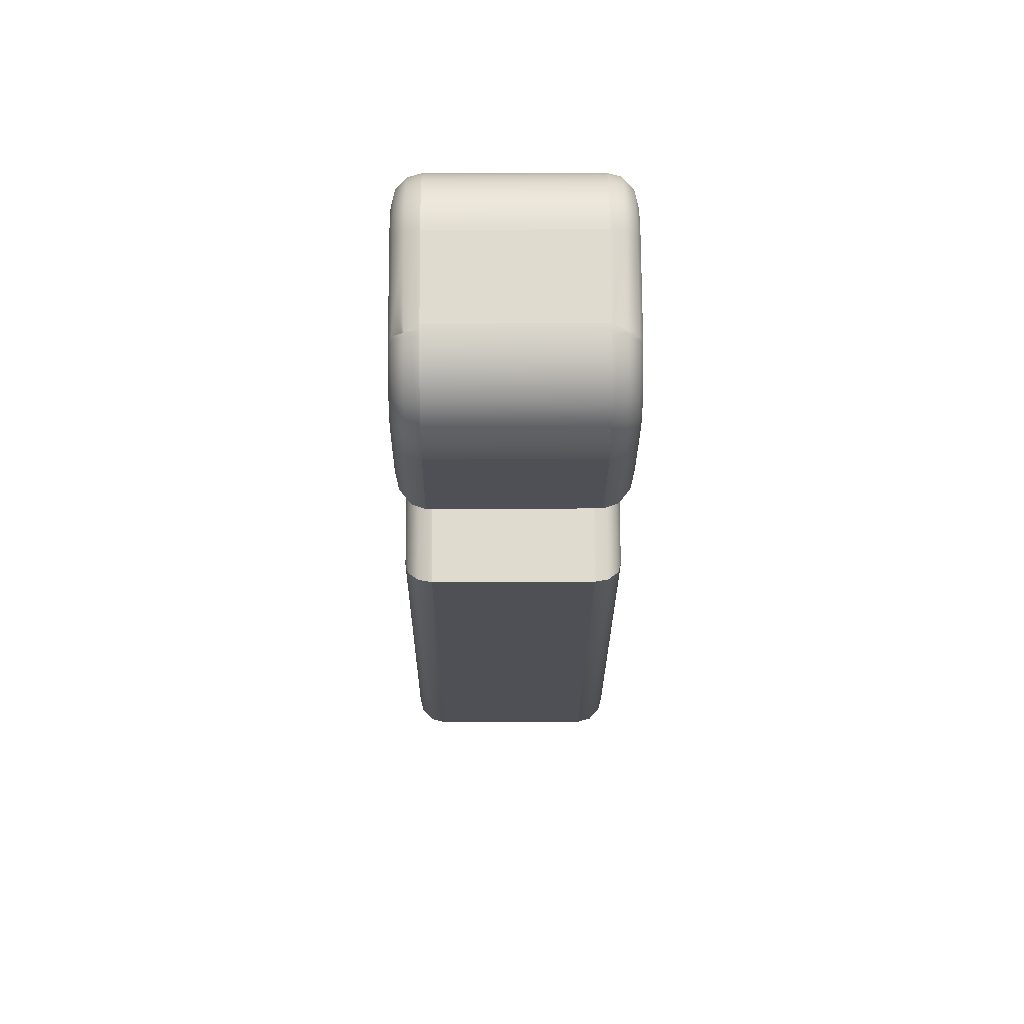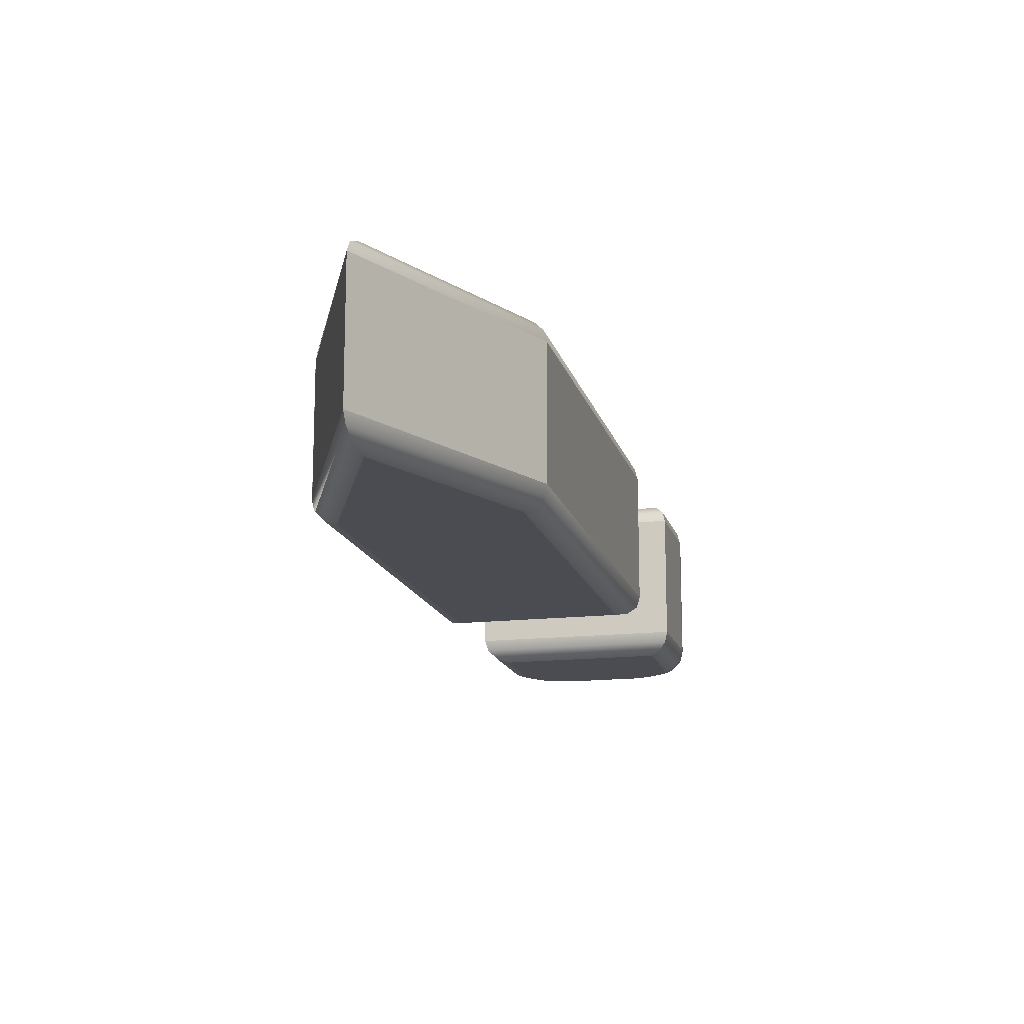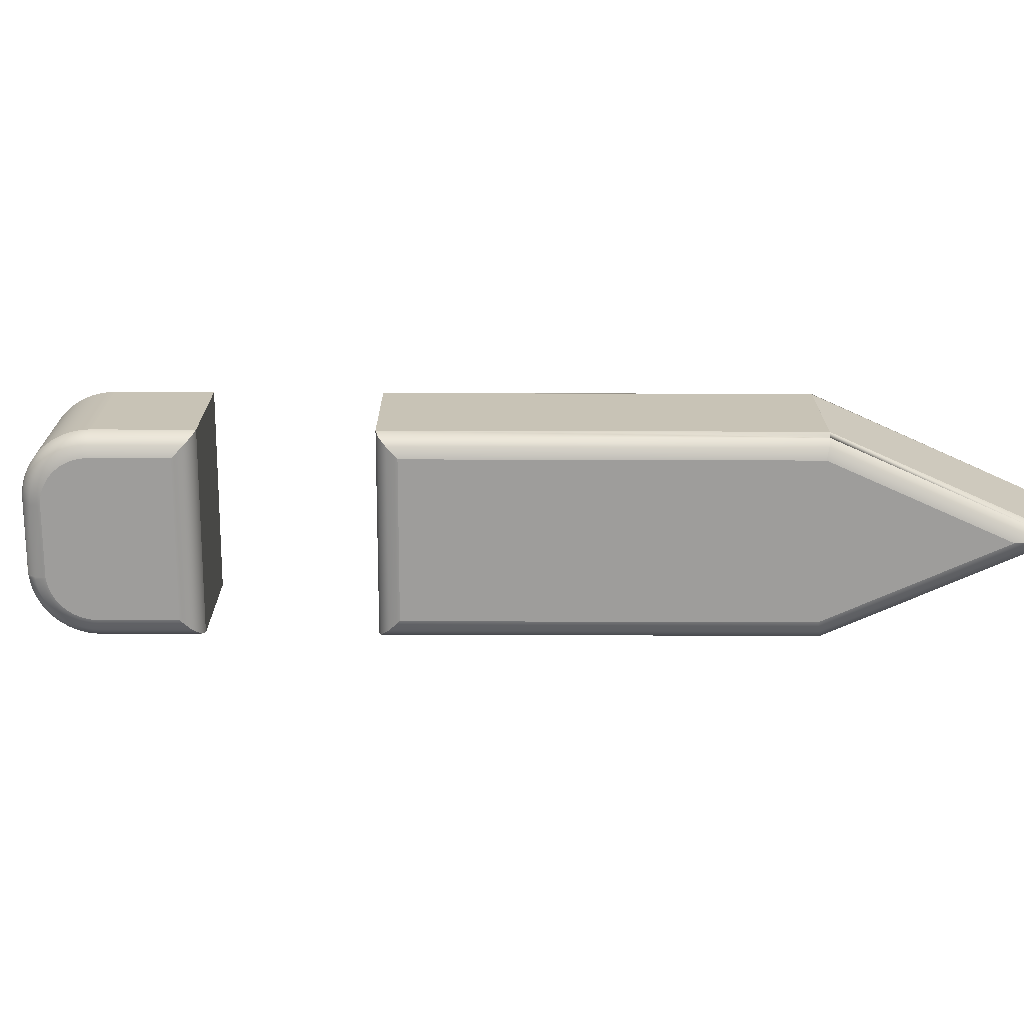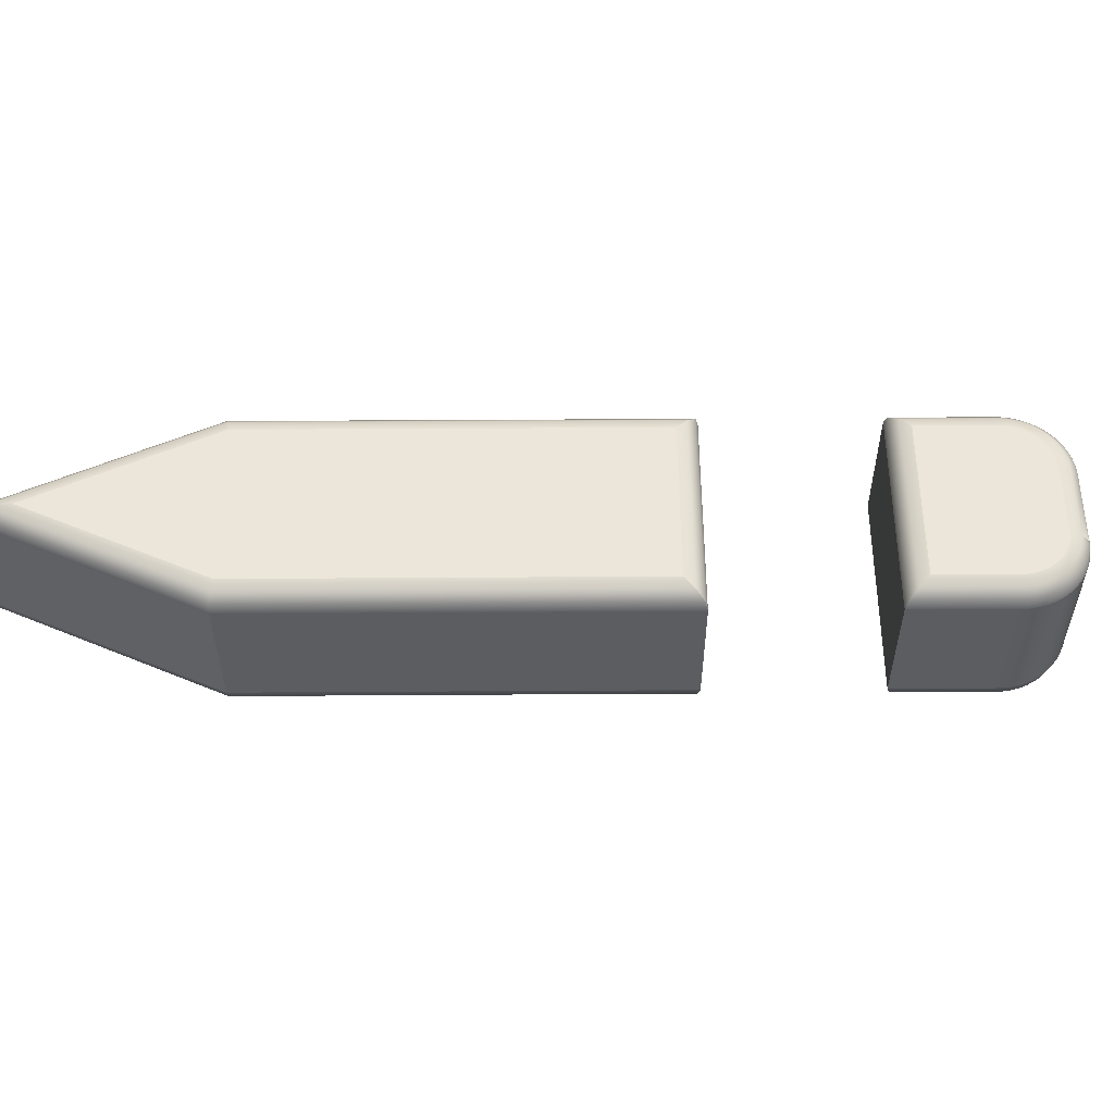
<metadata>
{"format":"obj","ext":"obj","renderer":"f3d","projection":"perspective","resolution":1024,"background":"white","views":[{"elev":25.5,"azim":89.6,"up":"+Y"},{"elev":-15.5,"azim":-31.3,"up":"+Z"},{"elev":-70.6,"azim":-135.2,"up":"+Z"},{"elev":54.4,"azim":44.6,"up":"+Z"}]}
</metadata>
<code>
v 9.871 8.526 1.764
v 8.525 9.874 1.764
v 8.39 9.997 1.764
v 8.244 10.11 1.764
v 8.09 10.2 1.764
v 7.928 10.28 1.764
v 7.759 10.34 1.764
v 7.585 10.39 1.764
v 7.406 10.42 1.764
v 7.285 10.43 1.764
v 7.163 10.44 1.764
v 6.98 10.43 1.764
v 6.801 10.4 1.764
v 6.625 10.36 1.764
v 6.454 10.3 1.764
v 6.29 10.23 1.764
v 6.133 10.14 1.764
v 5.984 10.04 1.764
v 5.89 9.958 1.764
v 5.801 9.874 1.764
v 3.833 7.912 1.764
v 7.903 3.842 1.764
v 9.873 5.804 1.764
v 9.997 5.94 1.764
v 10.11 6.086 1.764
v 10.2 6.24 1.764
v 10.28 6.403 1.764
v 10.34 6.572 1.764
v 10.39 6.746 1.764
v 10.42 6.925 1.764
v 10.43 7.046 1.764
v 10.44 7.168 1.764
v 10.43 7.351 1.764
v 10.4 7.532 1.764
v 10.36 7.708 1.764
v 10.3 7.879 1.764
v 10.23 8.043 1.764
v 10.14 8.2 1.764
v 10.03 8.349 1.764
v 9.957 8.443 1.764
v 9.873 8.532 1.764
v -7.933 -3.862 1.764
v -10.44 -10.44 1.764
v -3.863 -7.932 1.764
v 4.578 0.5068 1.764
v 0.5079 4.577 1.764
v -7.933 -3.856 1.764
v 9.871 8.526 -1.764
v 8.525 9.874 -1.764
v 8.39 9.997 -1.764
v 8.244 10.11 -1.764
v 8.09 10.2 -1.764
v 7.928 10.28 -1.764
v 7.759 10.34 -1.764
v 7.585 10.39 -1.764
v 7.406 10.42 -1.764
v 7.285 10.43 -1.764
v 7.163 10.44 -1.764
v 6.98 10.43 -1.764
v 6.801 10.4 -1.764
v 6.625 10.36 -1.764
v 6.454 10.3 -1.764
v 6.29 10.23 -1.764
v 6.133 10.14 -1.764
v 5.984 10.04 -1.764
v 5.89 9.958 -1.764
v 5.801 9.874 -1.764
v 3.833 7.912 -1.764
v 7.903 3.842 -1.764
v 9.873 5.804 -1.764
v 9.997 5.94 -1.764
v 10.11 6.086 -1.764
v 10.2 6.24 -1.764
v 10.28 6.403 -1.764
v 10.34 6.572 -1.764
v 10.39 6.746 -1.764
v 10.42 6.925 -1.764
v 10.43 7.046 -1.764
v 10.44 7.168 -1.764
v 10.43 7.351 -1.764
v 10.4 7.532 -1.764
v 10.36 7.708 -1.764
v 10.3 7.879 -1.764
v 10.23 8.043 -1.764
v 10.14 8.2 -1.764
v 10.03 8.349 -1.764
v 9.957 8.443 -1.764
v 9.873 8.532 -1.764
v -7.933 -3.862 -1.764
v -10.44 -10.44 -1.764
v -3.863 -7.932 -1.764
v 4.578 0.5068 -1.764
v 0.5079 4.577 -1.764
v -7.933 -3.856 -1.764
v 9.903 8.396 2.048
v 9.905 8.385 2.057
v 9.908 8.37 2.07
v 9.743 8.22 2.287
v 9.526 8.023 2.364
v 9.557 7.986 2.364
v 9.79 8.163 2.287
v 9.973 8.303 2.057
v 9.631 7.879 2.364
v 9.879 8.036 2.287
v 10.07 8.159 2.057
v 9.693 7.771 2.364
v 9.955 7.904 2.287
v 10.16 8.008 2.057
v 9.744 7.658 2.364
v 10.02 7.766 2.287
v 10.23 7.85 2.057
v 9.784 7.54 2.364
v 10.07 7.622 2.287
v 10.29 7.686 2.057
v 9.813 7.419 2.364
v 10.1 7.474 2.287
v 10.33 7.517 2.057
v 9.831 7.295 2.364
v 10.12 7.322 2.287
v 10.35 7.344 2.057
v 9.837 7.164 2.364
v 10.13 7.166 2.287
v 10.36 7.168 2.057
v 9.835 7.084 2.364
v 10.13 7.065 2.287
v 10.36 7.051 2.057
v 9.827 7.005 2.364
v 10.12 6.966 2.287
v 10.35 6.935 2.057
v 9.805 6.877 2.364
v 10.09 6.813 2.287
v 10.32 6.763 2.057
v 9.772 6.757 2.364
v 10.05 6.666 2.287
v 10.27 6.595 2.057
v 9.728 6.641 2.364
v 9.998 6.524 2.287
v 10.21 6.433 2.057
v 9.673 6.529 2.364
v 9.931 6.388 2.287
v 10.13 6.277 2.057
v 9.608 6.423 2.364
v 9.852 6.258 2.287
v 10.04 6.129 2.057
v 9.533 6.322 2.364
v 9.76 6.135 2.287
v 9.937 5.989 2.057
v 9.439 6.219 2.364
v 9.652 6.016 2.287
v 9.818 5.857 2.057
v 7.904 4.69 2.364
v 7.904 4.275 2.287
v 7.903 3.951 2.057
v 4.682 7.912 2.364
v 4.267 7.912 2.287
v 3.941 7.912 2.057
v 6.218 9.443 2.364
v 6.014 9.654 2.287
v 5.854 9.819 2.057
v 6.286 9.506 2.364
v 6.093 9.727 2.287
v 5.941 9.9 2.057
v 6.347 9.557 2.364
v 6.17 9.791 2.287
v 6.031 9.974 2.057
v 6.453 9.631 2.364
v 6.297 9.879 2.287
v 6.174 10.07 2.057
v 6.562 9.692 2.364
v 6.429 9.954 2.287
v 6.325 10.16 2.057
v 6.675 9.743 2.364
v 6.567 10.02 2.287
v 6.482 10.23 2.057
v 6.792 9.783 2.364
v 6.71 10.07 2.287
v 6.646 10.29 2.057
v 6.913 9.812 2.364
v 6.858 10.1 2.287
v 6.815 10.33 2.057
v 7.037 9.83 2.364
v 7.009 10.12 2.287
v 6.988 10.35 2.057
v 7.168 9.836 2.364
v 7.166 10.13 2.287
v 7.164 10.36 2.057
v 7.247 9.834 2.364
v 7.266 10.13 2.287
v 7.28 10.36 2.057
v 7.326 9.826 2.364
v 7.365 10.12 2.287
v 7.396 10.35 2.057
v 7.454 9.804 2.364
v 7.518 10.09 2.287
v 7.568 10.32 2.057
v 7.574 9.771 2.364
v 7.664 10.05 2.287
v 7.735 10.27 2.057
v 7.69 9.727 2.364
v 7.806 9.997 2.287
v 7.897 10.21 2.057
v 7.801 9.673 2.364
v 7.942 9.931 2.287
v 8.053 10.13 2.057
v 7.908 9.608 2.364
v 8.072 9.852 2.287
v 8.201 10.04 2.057
v 8.008 9.533 2.364
v 8.195 9.76 2.287
v 8.341 9.938 2.057
v 8.111 9.44 2.364
v 8.314 9.652 2.287
v 8.472 9.819 2.057
v 9.905 8.384 2.057
v -7.906 -3.867 1.943
v -7.863 -3.894 2.057
v -7.666 -4.022 2.287
v -7.414 -4.185 2.364
v 0.5077 3.729 2.364
v 0.5078 4.144 2.287
v 0.5079 4.469 2.057
v 3.729 0.5069 2.364
v 4.144 0.5069 2.287
v 4.47 0.5068 2.057
v -4.196 -7.417 2.364
v -4.033 -7.669 2.287
v -3.905 -7.866 2.057
v -9.401 -9.4 2.364
v -9.908 -9.907 2.287
v -10.31 -10.3 2.057
v 9.903 8.396 -2.048
v 9.905 8.385 -2.057
v 9.908 8.37 -2.07
v 9.743 8.22 -2.287
v 9.526 8.023 -2.364
v 9.557 7.986 -2.364
v 9.79 8.163 -2.287
v 9.973 8.303 -2.057
v 9.631 7.879 -2.364
v 9.879 8.036 -2.287
v 10.07 8.159 -2.057
v 9.693 7.771 -2.364
v 9.955 7.904 -2.287
v 10.16 8.008 -2.057
v 9.744 7.658 -2.364
v 10.02 7.766 -2.287
v 10.23 7.85 -2.057
v 9.784 7.54 -2.364
v 10.07 7.622 -2.287
v 10.29 7.686 -2.057
v 9.813 7.419 -2.364
v 10.1 7.474 -2.287
v 10.33 7.517 -2.057
v 9.831 7.295 -2.364
v 10.12 7.322 -2.287
v 10.35 7.344 -2.057
v 9.837 7.164 -2.364
v 10.13 7.166 -2.287
v 10.36 7.168 -2.057
v 9.835 7.084 -2.364
v 10.13 7.065 -2.287
v 10.36 7.051 -2.057
v 9.827 7.005 -2.364
v 10.12 6.966 -2.287
v 10.35 6.935 -2.057
v 9.805 6.877 -2.364
v 10.09 6.813 -2.287
v 10.32 6.763 -2.057
v 9.772 6.757 -2.364
v 10.05 6.666 -2.287
v 10.27 6.595 -2.057
v 9.728 6.641 -2.364
v 9.998 6.524 -2.287
v 10.21 6.433 -2.057
v 9.673 6.529 -2.364
v 9.931 6.388 -2.287
v 10.13 6.277 -2.057
v 9.608 6.423 -2.364
v 9.852 6.258 -2.287
v 10.04 6.129 -2.057
v 9.533 6.322 -2.364
v 9.76 6.135 -2.287
v 9.937 5.989 -2.057
v 9.439 6.219 -2.364
v 9.652 6.016 -2.287
v 9.818 5.857 -2.057
v 7.904 4.69 -2.364
v 7.904 4.275 -2.287
v 7.903 3.951 -2.057
v 4.682 7.912 -2.364
v 4.267 7.912 -2.287
v 3.941 7.912 -2.057
v 6.218 9.443 -2.364
v 6.014 9.654 -2.287
v 5.854 9.819 -2.057
v 6.286 9.506 -2.364
v 6.093 9.727 -2.287
v 5.941 9.9 -2.057
v 6.347 9.557 -2.364
v 6.17 9.791 -2.287
v 6.031 9.974 -2.057
v 6.453 9.631 -2.364
v 6.297 9.879 -2.287
v 6.174 10.07 -2.057
v 6.562 9.692 -2.364
v 6.429 9.954 -2.287
v 6.325 10.16 -2.057
v 6.675 9.743 -2.364
v 6.567 10.02 -2.287
v 6.482 10.23 -2.057
v 6.792 9.783 -2.364
v 6.71 10.07 -2.287
v 6.646 10.29 -2.057
v 6.913 9.812 -2.364
v 6.858 10.1 -2.287
v 6.815 10.33 -2.057
v 7.037 9.83 -2.364
v 7.009 10.12 -2.287
v 6.988 10.35 -2.057
v 7.168 9.836 -2.364
v 7.166 10.13 -2.287
v 7.164 10.36 -2.057
v 7.247 9.834 -2.364
v 7.266 10.13 -2.287
v 7.28 10.36 -2.057
v 7.326 9.826 -2.364
v 7.365 10.12 -2.287
v 7.396 10.35 -2.057
v 7.454 9.804 -2.364
v 7.518 10.09 -2.287
v 7.568 10.32 -2.057
v 7.574 9.771 -2.364
v 7.664 10.05 -2.287
v 7.735 10.27 -2.057
v 7.69 9.727 -2.364
v 7.806 9.997 -2.287
v 7.897 10.21 -2.057
v 7.801 9.673 -2.364
v 7.942 9.931 -2.287
v 8.053 10.13 -2.057
v 7.908 9.608 -2.364
v 8.072 9.852 -2.287
v 8.201 10.04 -2.057
v 8.008 9.533 -2.364
v 8.195 9.76 -2.287
v 8.341 9.938 -2.057
v 8.111 9.44 -2.364
v 8.314 9.652 -2.287
v 8.472 9.819 -2.057
v 9.905 8.384 -2.057
v -7.906 -3.867 -1.943
v -7.863 -3.894 -2.057
v -7.666 -4.022 -2.287
v -7.414 -4.185 -2.364
v 0.5077 3.729 -2.364
v 0.5078 4.144 -2.287
v 0.5079 4.469 -2.057
v 3.729 0.5069 -2.364
v 4.144 0.5069 -2.287
v 4.47 0.5068 -2.057
v -4.196 -7.417 -2.364
v -4.033 -7.669 -2.287
v -3.905 -7.866 -2.057
v -9.401 -9.4 -2.364
v -9.908 -9.907 -2.287
v -10.31 -10.3 -2.057
o Fill
f 48 49 2 1
f 49 50 3 2
f 50 51 4 3
f 51 52 5 4
f 52 53 6 5
f 53 54 7 6
f 54 55 8 7
f 55 56 9 8
f 56 57 10 9
f 57 58 11 10
f 58 59 12 11
f 59 60 13 12
f 60 61 14 13
f 61 62 15 14
f 62 63 16 15
f 63 64 17 16
f 64 65 18 17
f 65 66 19 18
f 66 67 20 19
f 67 68 21 20
f 68 69 22 21
f 69 70 23 22
f 70 71 24 23
f 71 72 25 24
f 72 73 26 25
f 73 74 27 26
f 74 75 28 27
f 75 76 29 28
f 76 77 30 29
f 77 78 31 30
f 78 79 32 31
f 79 80 33 32
f 80 81 34 33
f 81 82 35 34
f 82 83 36 35
f 83 84 37 36
f 84 85 38 37
f 85 86 39 38
f 86 87 40 39
f 87 88 41 40
f 88 48 1 41
f 89 90 43 42
f 90 91 44 43
f 91 92 45 44
f 92 93 46 45
f 93 94 47 46
f 94 89 42 47
f 112 109 193 190
f 41 95 40
f 40 95 96 102 39
f 96 97 98 101 102
f 98 99 100 101
f 39 102 105 38
f 102 101 104 105
f 101 100 103 104
f 38 105 108 37
f 105 104 107 108
f 104 103 106 107
f 37 108 111 36
f 108 107 110 111
f 107 106 109 110
f 36 111 114 35
f 111 110 113 114
f 110 109 112 113
f 35 114 117 34
f 114 113 116 117
f 113 112 115 116
f 34 117 120 33
f 117 116 119 120
f 116 115 118 119
f 33 120 123 32
f 120 119 122 123
f 119 118 121 122
f 32 123 126 31
f 123 122 125 126
f 122 121 124 125
f 31 126 129 30
f 126 125 128 129
f 125 124 127 128
f 30 129 132 29
f 129 128 131 132
f 128 127 130 131
f 29 132 135 28
f 132 131 134 135
f 131 130 133 134
f 28 135 138 27
f 135 134 137 138
f 134 133 136 137
f 27 138 141 26
f 138 137 140 141
f 137 136 139 140
f 26 141 144 25
f 141 140 143 144
f 140 139 142 143
f 25 144 147 24
f 144 143 146 147
f 143 142 145 146
f 24 147 150 23
f 147 146 149 150
f 146 145 148 149
f 23 150 153 22
f 150 149 152 153
f 149 148 151 152
f 22 153 156 21
f 153 152 155 156
f 152 151 154 155
f 21 156 159 20
f 156 155 158 159
f 155 154 157 158
f 20 159 162 19
f 159 158 161 162
f 158 157 160 161
f 19 162 165 18
f 162 161 164 165
f 161 160 163 164
f 18 165 168 17
f 165 164 167 168
f 164 163 166 167
f 17 168 171 16
f 168 167 170 171
f 167 166 169 170
f 16 171 174 15
f 171 170 173 174
f 170 169 172 173
f 15 174 177 14
f 174 173 176 177
f 173 172 175 176
f 14 177 180 13
f 177 176 179 180
f 176 175 178 179
f 13 180 183 12
f 180 179 182 183
f 179 178 181 182
f 12 183 186 11
f 183 182 185 186
f 182 181 184 185
f 11 186 189 10
f 186 185 188 189
f 185 184 187 188
f 10 189 192 9
f 189 188 191 192
f 188 187 190 191
f 9 192 195 8
f 192 191 194 195
f 191 190 193 194
f 8 195 198 7
f 195 194 197 198
f 194 193 196 197
f 7 198 201 6
f 198 197 200 201
f 197 196 199 200
f 6 201 204 5
f 201 200 203 204
f 200 199 202 203
f 5 204 207 4
f 204 203 206 207
f 203 202 205 206
f 4 207 210 3
f 207 206 209 210
f 206 205 208 209
f 3 210 213 2
f 210 209 212 213
f 209 208 211 212
f 2 213 214 1
f 213 212 98 97 214
f 212 211 99 98
f 1 214 96 95 41
f 214 97 96
f 160 148 145 163
f 106 103 202 199
f 118 115 184 181
f 154 151 148 157
f 139 136 166 163
f 109 106 196 193
f 136 133 169 166
f 133 130 172 169
f 103 100 205 202
f 121 118 181 178
f 172 124 121 175
f 115 112 190 187
f 208 100 99 211
f 160 157 148
f 163 145 142
f 163 142 139
f 172 130 127
f 172 127 124
f 178 175 121
f 187 184 115
f 199 196 106
f 208 205 100
f 219 218 225 222
f 47 215 216 221 46
f 216 217 220 221
f 217 218 219 220
f 46 221 224 45
f 221 220 223 224
f 220 219 222 223
f 45 224 227 44
f 224 223 226 227
f 223 222 225 226
f 44 227 230 43
f 227 226 229 230
f 226 225 228 229
f 43 230 216 215 42
f 230 229 217 216
f 229 228 218 217
f 42 215 47
f 218 228 225
f 248 326 329 245
f 87 231 88
f 86 238 232 231 87
f 238 237 234 233 232
f 237 236 235 234
f 85 241 238 86
f 241 240 237 238
f 240 239 236 237
f 84 244 241 85
f 244 243 240 241
f 243 242 239 240
f 83 247 244 84
f 247 246 243 244
f 246 245 242 243
f 82 250 247 83
f 250 249 246 247
f 249 248 245 246
f 81 253 250 82
f 253 252 249 250
f 252 251 248 249
f 80 256 253 81
f 256 255 252 253
f 255 254 251 252
f 79 259 256 80
f 259 258 255 256
f 258 257 254 255
f 78 262 259 79
f 262 261 258 259
f 261 260 257 258
f 77 265 262 78
f 265 264 261 262
f 264 263 260 261
f 76 268 265 77
f 268 267 264 265
f 267 266 263 264
f 75 271 268 76
f 271 270 267 268
f 270 269 266 267
f 74 274 271 75
f 274 273 270 271
f 273 272 269 270
f 73 277 274 74
f 277 276 273 274
f 276 275 272 273
f 72 280 277 73
f 280 279 276 277
f 279 278 275 276
f 71 283 280 72
f 283 282 279 280
f 282 281 278 279
f 70 286 283 71
f 286 285 282 283
f 285 284 281 282
f 69 289 286 70
f 289 288 285 286
f 288 287 284 285
f 68 292 289 69
f 292 291 288 289
f 291 290 287 288
f 67 295 292 68
f 295 294 291 292
f 294 293 290 291
f 66 298 295 67
f 298 297 294 295
f 297 296 293 294
f 65 301 298 66
f 301 300 297 298
f 300 299 296 297
f 64 304 301 65
f 304 303 300 301
f 303 302 299 300
f 63 307 304 64
f 307 306 303 304
f 306 305 302 303
f 62 310 307 63
f 310 309 306 307
f 309 308 305 306
f 61 313 310 62
f 313 312 309 310
f 312 311 308 309
f 60 316 313 61
f 316 315 312 313
f 315 314 311 312
f 59 319 316 60
f 319 318 315 316
f 318 317 314 315
f 58 322 319 59
f 322 321 318 319
f 321 320 317 318
f 57 325 322 58
f 325 324 321 322
f 324 323 320 321
f 56 328 325 57
f 328 327 324 325
f 327 326 323 324
f 55 331 328 56
f 331 330 327 328
f 330 329 326 327
f 54 334 331 55
f 334 333 330 331
f 333 332 329 330
f 53 337 334 54
f 337 336 333 334
f 336 335 332 333
f 52 340 337 53
f 340 339 336 337
f 339 338 335 336
f 51 343 340 52
f 343 342 339 340
f 342 341 338 339
f 50 346 343 51
f 346 345 342 343
f 345 344 341 342
f 49 349 346 50
f 349 348 345 346
f 348 347 344 345
f 48 350 349 49
f 350 233 234 348 349
f 234 235 347 348
f 88 231 232 350 48
f 232 233 350
f 296 299 281 284
f 242 335 338 239
f 254 317 320 251
f 290 293 284 287
f 275 299 302 272
f 245 329 332 242
f 272 302 305 269
f 269 305 308 266
f 239 338 341 236
f 257 314 317 254
f 308 311 257 260
f 251 323 326 248
f 344 347 235 236
f 284 293 296
f 278 281 299
f 275 278 299
f 263 266 308
f 260 263 308
f 257 311 314
f 251 320 323
f 242 332 335
f 236 341 344
f 355 358 361 354
f 93 357 352 351 94
f 357 356 353 352
f 356 355 354 353
f 92 360 357 93
f 360 359 356 357
f 359 358 355 356
f 91 363 360 92
f 363 362 359 360
f 362 361 358 359
f 90 366 363 91
f 366 365 362 363
f 365 364 361 362
f 89 351 352 366 90
f 352 353 365 366
f 353 354 364 365
f 94 351 89
f 361 364 354

</code>
